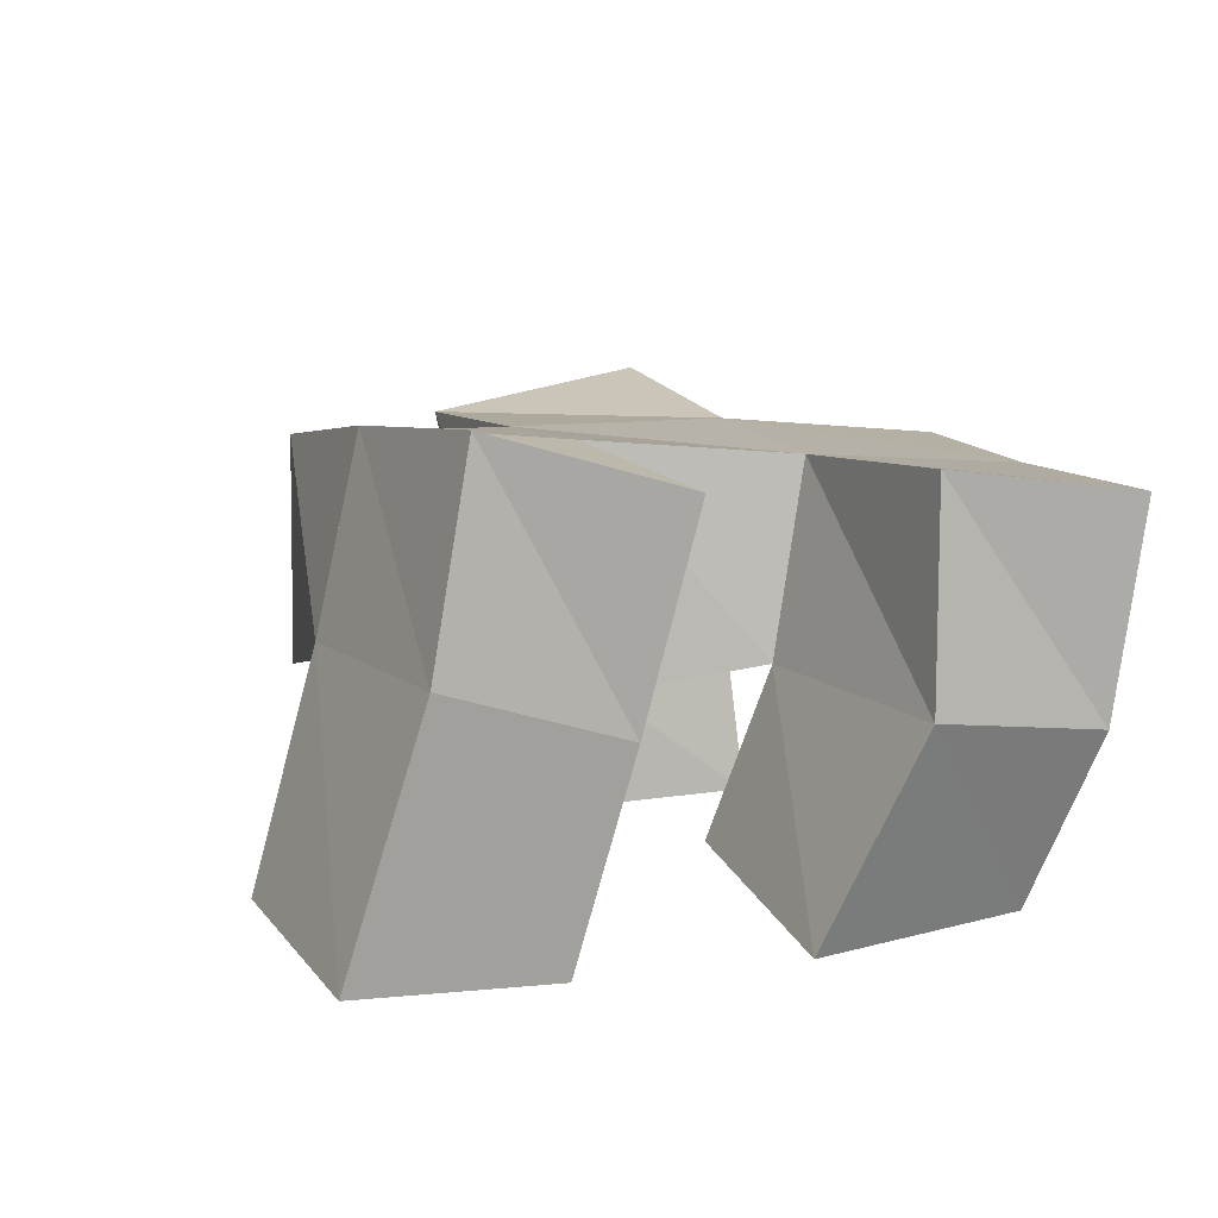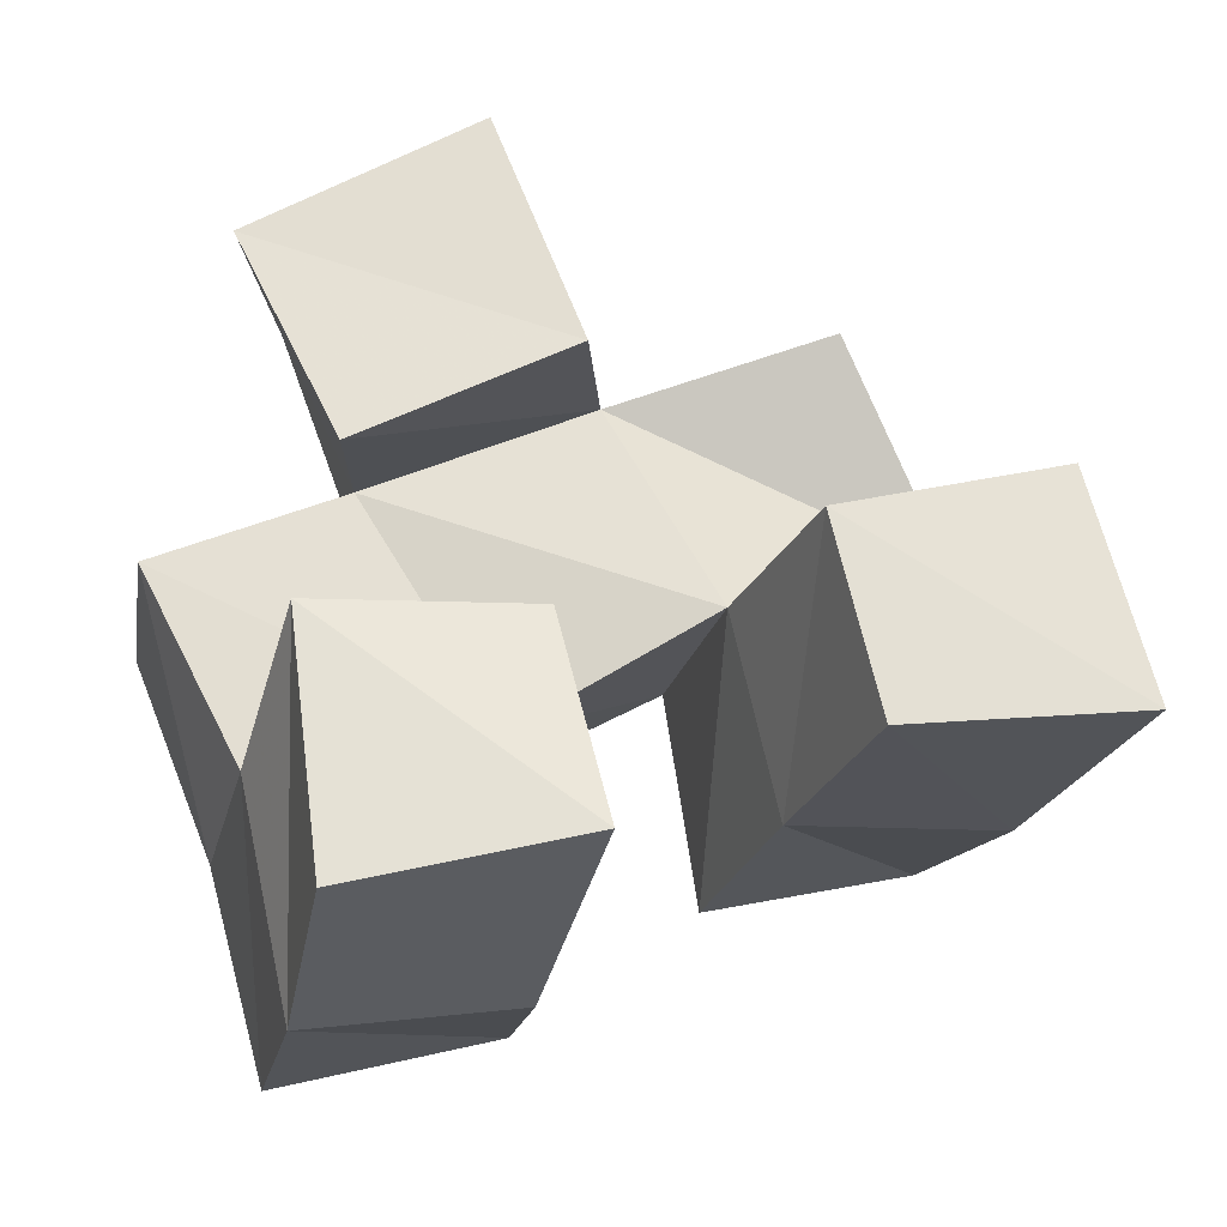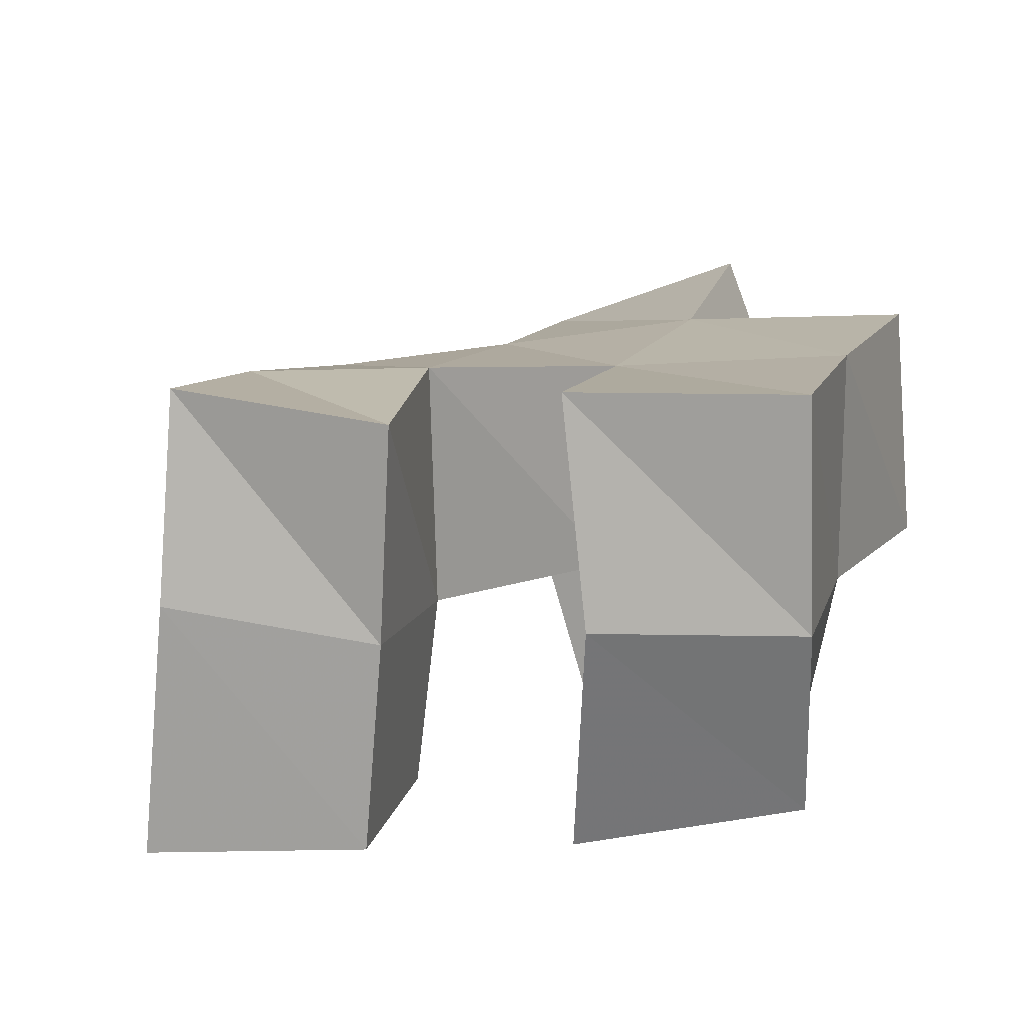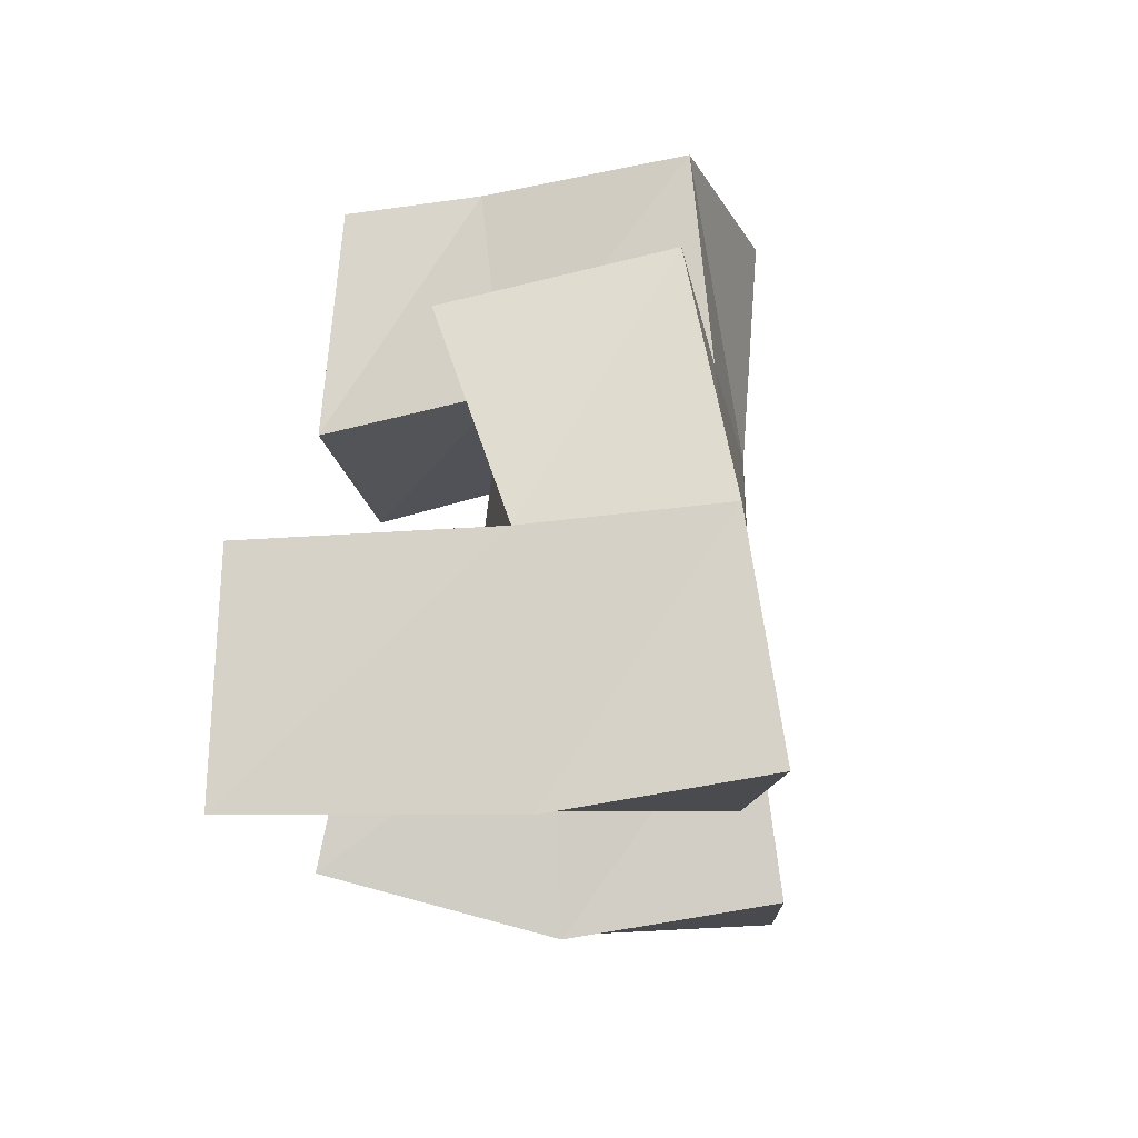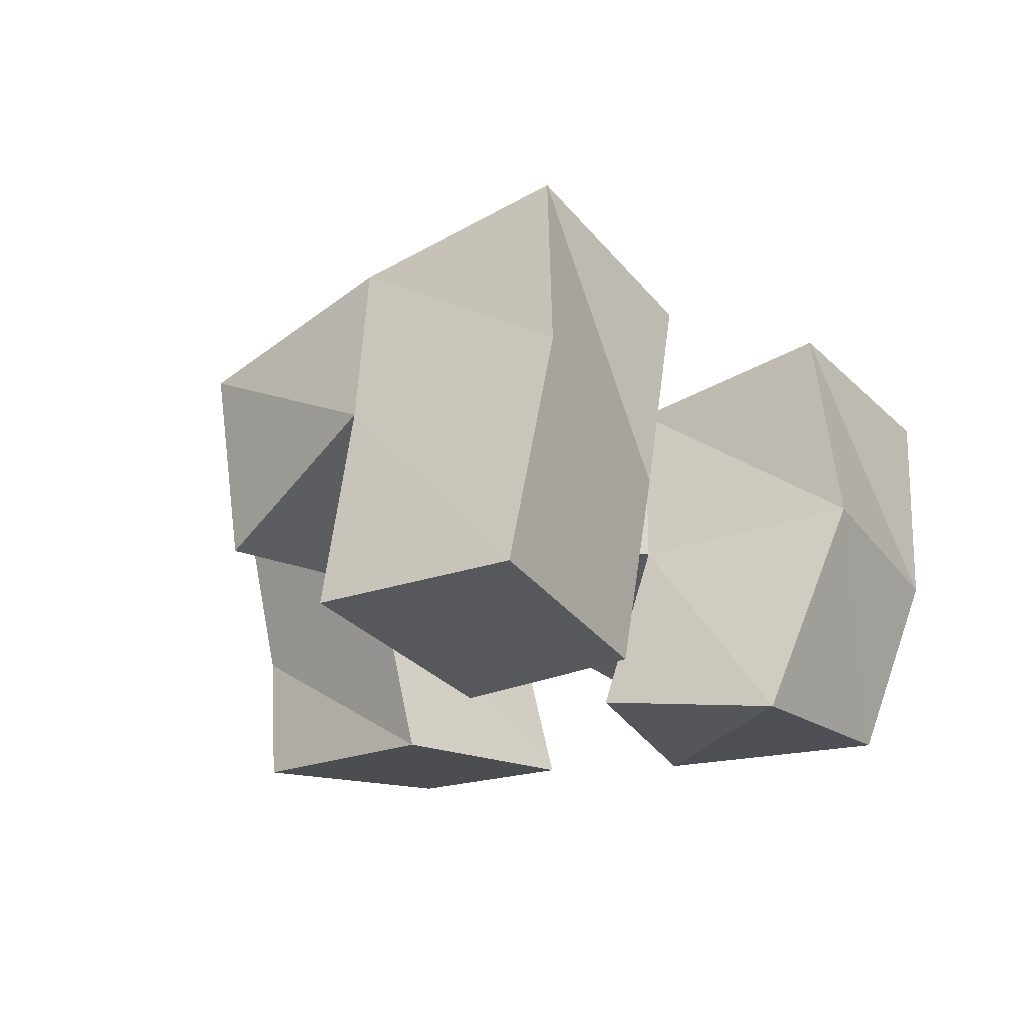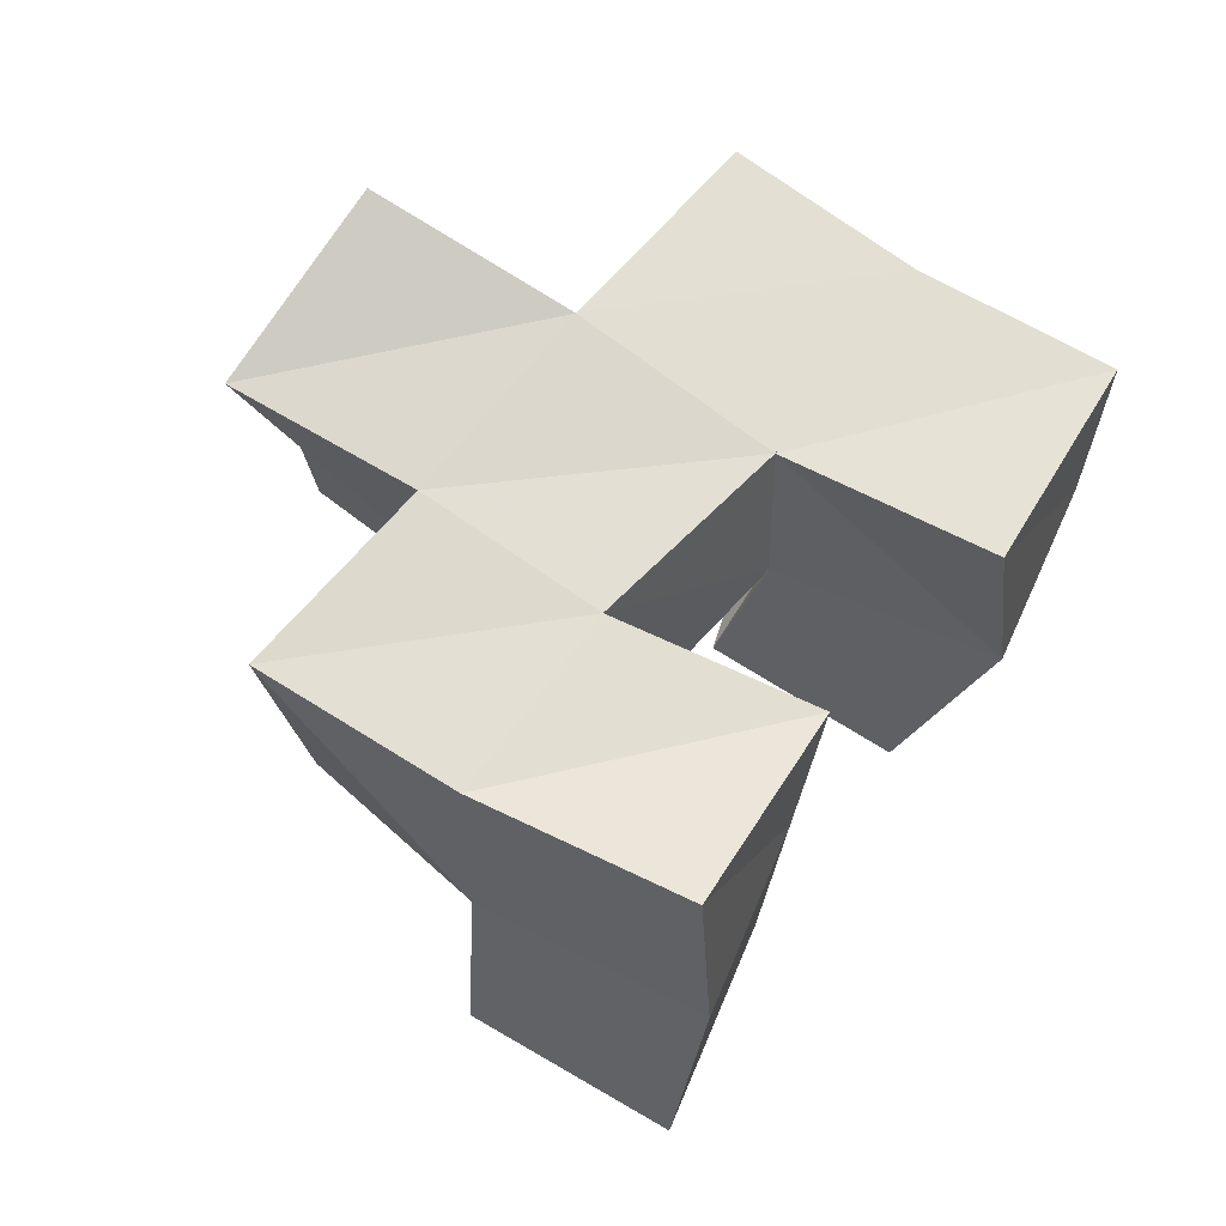
<metadata>
{"format":"obj","ext":"obj","renderer":"f3d","projection":"perspective","resolution":1024,"background":"white","views":[{"elev":18.9,"azim":140.3,"up":"+Y"},{"elev":-25.3,"azim":1.7,"up":"+Z"},{"elev":-73.2,"azim":-164.5,"up":"+Z"},{"elev":2.3,"azim":103.5,"up":"+Z"},{"elev":-17.6,"azim":112.8,"up":"+Y"},{"elev":77.1,"azim":105.9,"up":"+Y"}]}
</metadata>
<code>
v 0.2549 0.1 0.1066
v 0.2448 0.1421 0.09443
v 0.3053 0.1006 0.117
v 0.2891 0.1523 0.1017
v 0.2479 0.1 0.161
v 0.2346 0.1356 0.1425
v 0.2942 0.1078 0.163
v 0.2827 0.1484 0.155
v 0.3528 0.1031 0.1366
v 0.3356 0.1496 0.136
v 0.4029 0.113 0.1431
v 0.3812 0.1695 0.142
v 0.3432 0.1 0.1781
v 0.3259 0.1427 0.1784
v 0.3906 0.1124 0.1926
v 0.3712 0.1625 0.1953
v 0.2553 0.1 0.1929
v 0.2529 0.1408 0.2036
v 0.3004 0.1 0.2131
v 0.3013 0.1423 0.2223
v 0.2328 0.1022 0.2398
v 0.2316 0.1383 0.2538
v 0.2814 0.1 0.2633
v 0.277 0.1309 0.2671
v 0.2332 0.1903 0.09695
v 0.281 0.2007 0.1105
v 0.2212 0.1845 0.142
v 0.2699 0.1912 0.1597
v 0.3197 0.1975 0.1355
v 0.3652 0.2149 0.1495
v 0.3126 0.1967 0.1838
v 0.3559 0.2039 0.1999
v 0.2505 0.1861 0.2074
v 0.2963 0.1878 0.2277
v 0.236 0.1865 0.2571
v 0.2833 0.1797 0.2743
v 0.2137 0.129 0.1831
v 0.2039 0.1794 0.1854
v 0.3495 0.1406 0.2381
v 0.3405 0.1891 0.2496
f 1 2 4
f 3 1 4
f 2 6 8
f 4 2 8
f 6 5 7
f 8 6 7
f 5 1 3
f 7 5 3
f 8 7 3
f 4 8 3
f 2 1 5
f 6 2 5
f 9 10 12
f 11 9 12
f 10 14 16
f 12 10 16
f 14 13 15
f 16 14 15
f 13 9 11
f 15 13 11
f 16 15 11
f 12 16 11
f 10 9 13
f 14 10 13
f 17 18 20
f 19 17 20
f 18 22 24
f 20 18 24
f 22 21 23
f 24 22 23
f 21 17 19
f 23 21 19
f 24 23 19
f 20 24 19
f 18 17 21
f 22 18 21
f 2 25 26
f 4 2 26
f 25 27 28
f 26 25 28
f 27 6 8
f 28 27 8
f 6 2 4
f 8 6 4
f 28 8 4
f 26 28 4
f 25 2 6
f 27 25 6
f 10 29 30
f 12 10 30
f 29 31 32
f 30 29 32
f 31 14 16
f 32 31 16
f 14 10 12
f 16 14 12
f 32 16 12
f 30 32 12
f 29 10 14
f 31 29 14
f 18 33 34
f 20 18 34
f 33 35 36
f 34 33 36
f 35 22 24
f 36 35 24
f 22 18 20
f 24 22 20
f 36 24 20
f 34 36 20
f 33 18 22
f 35 33 22
f 6 27 28
f 8 6 28
f 27 38 33
f 28 27 33
f 38 37 18
f 33 38 18
f 37 6 8
f 18 37 8
f 33 18 8
f 28 33 8
f 27 6 37
f 38 27 37
f 8 28 31
f 14 8 31
f 28 33 34
f 31 28 34
f 33 18 20
f 34 33 20
f 18 8 14
f 20 18 14
f 34 20 14
f 31 34 14
f 28 8 18
f 33 28 18
f 14 31 32
f 16 14 32
f 31 34 40
f 32 31 40
f 34 20 39
f 40 34 39
f 20 14 16
f 39 20 16
f 40 39 16
f 32 40 16
f 31 14 20
f 34 31 20

</code>
